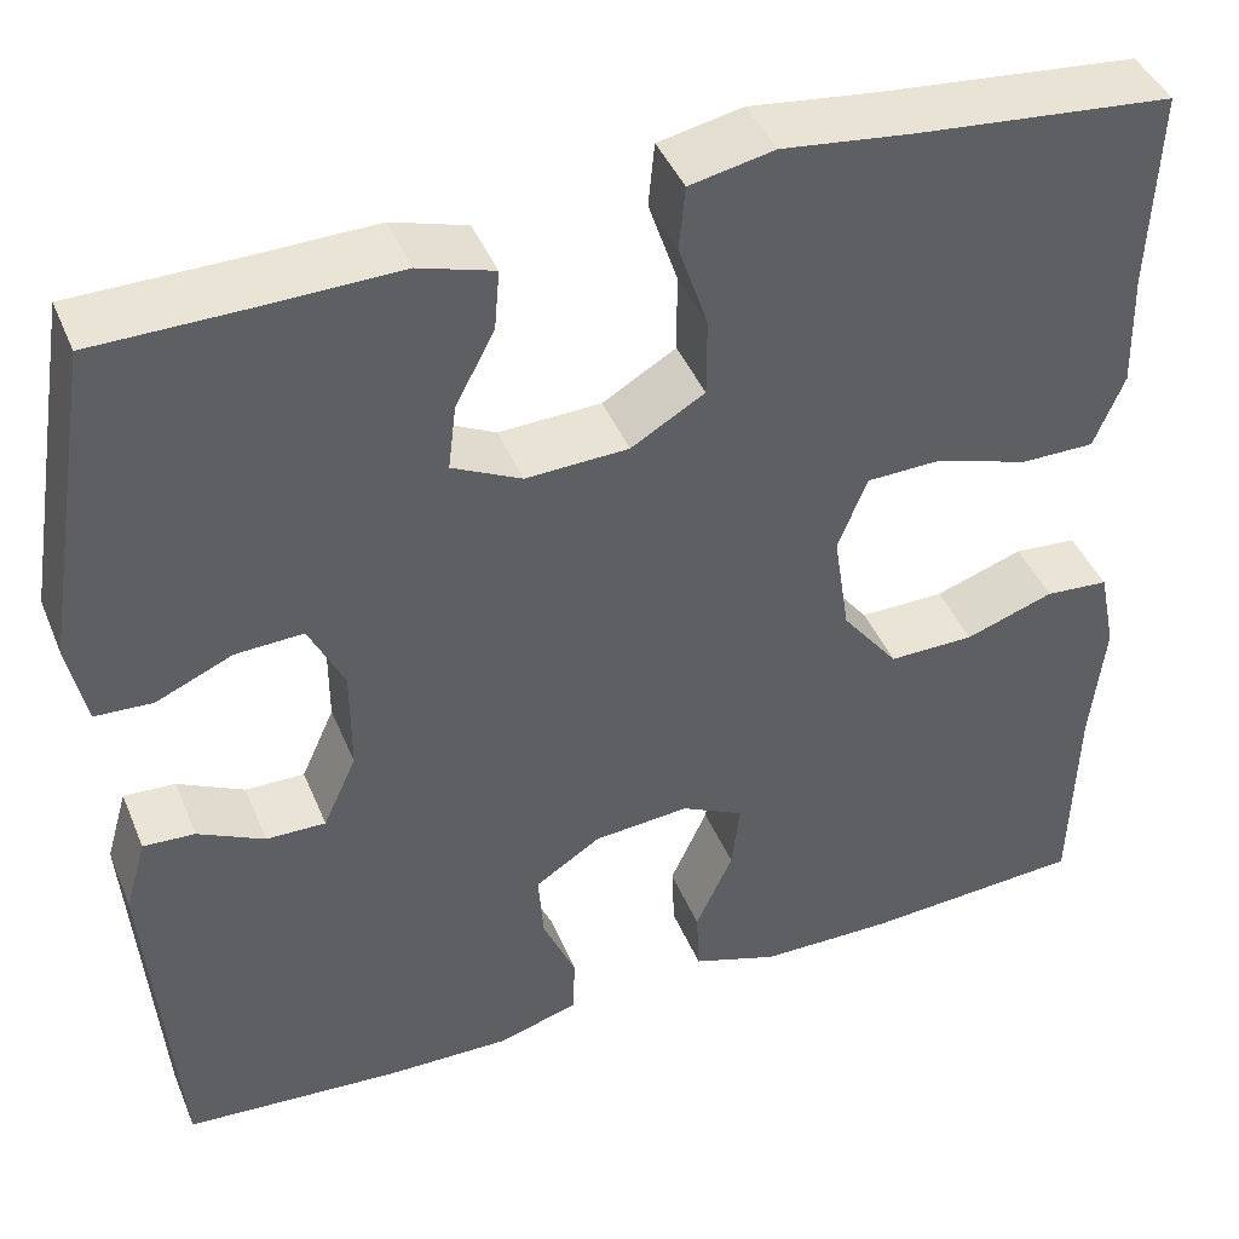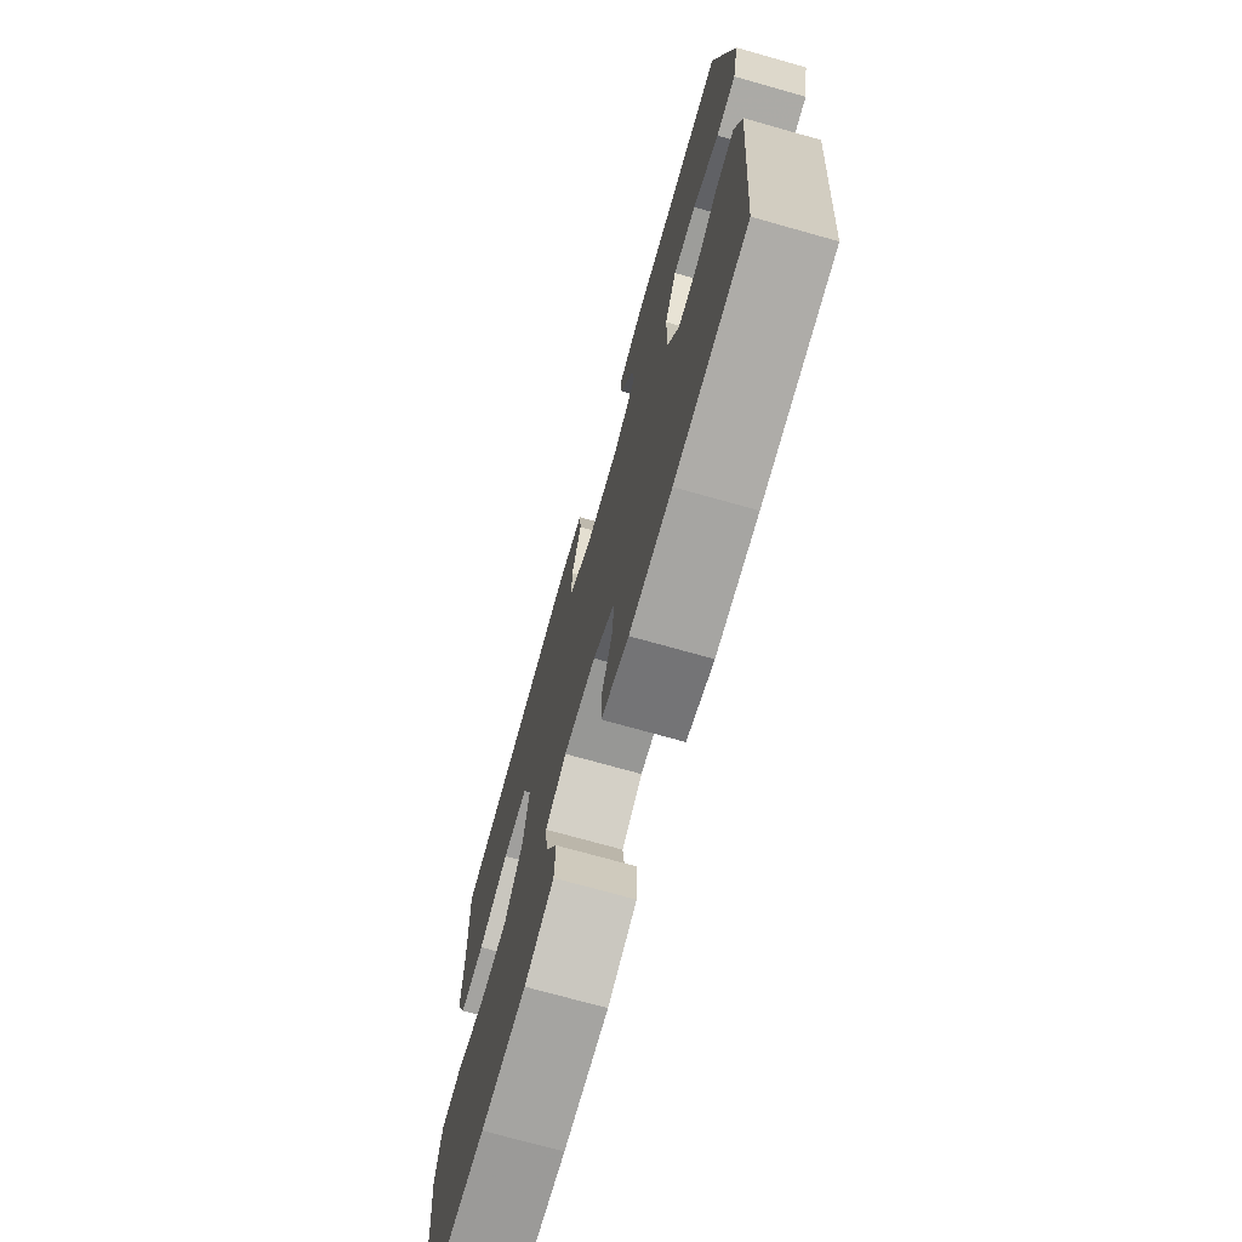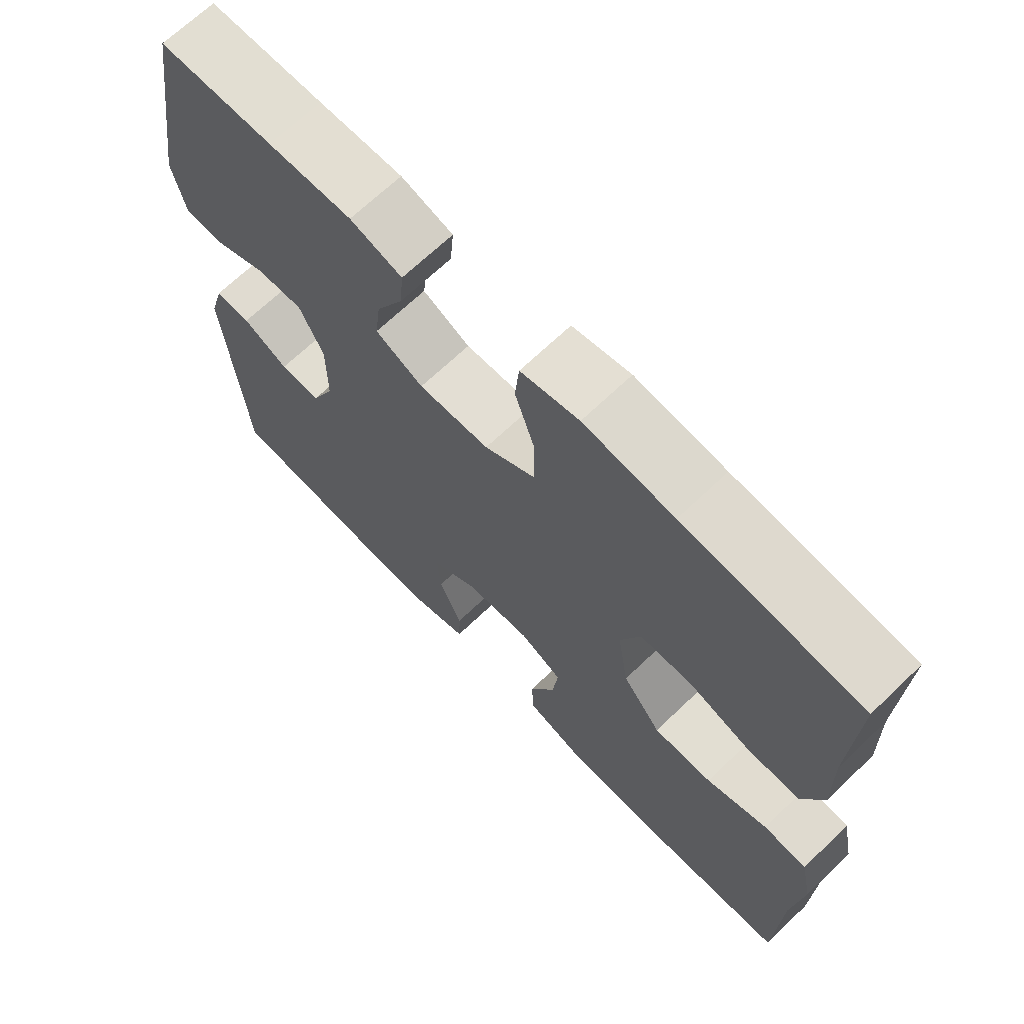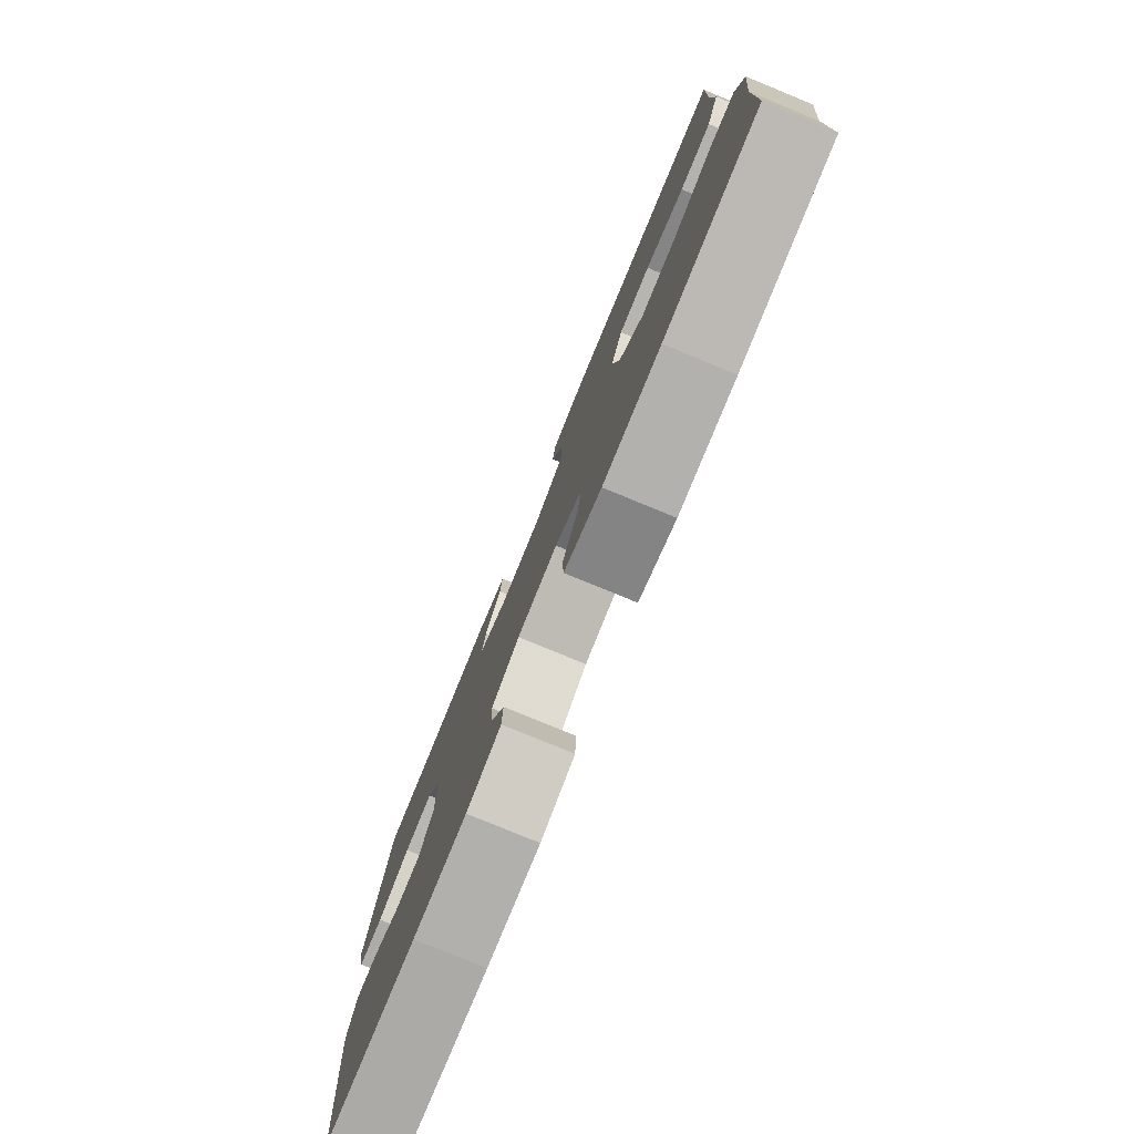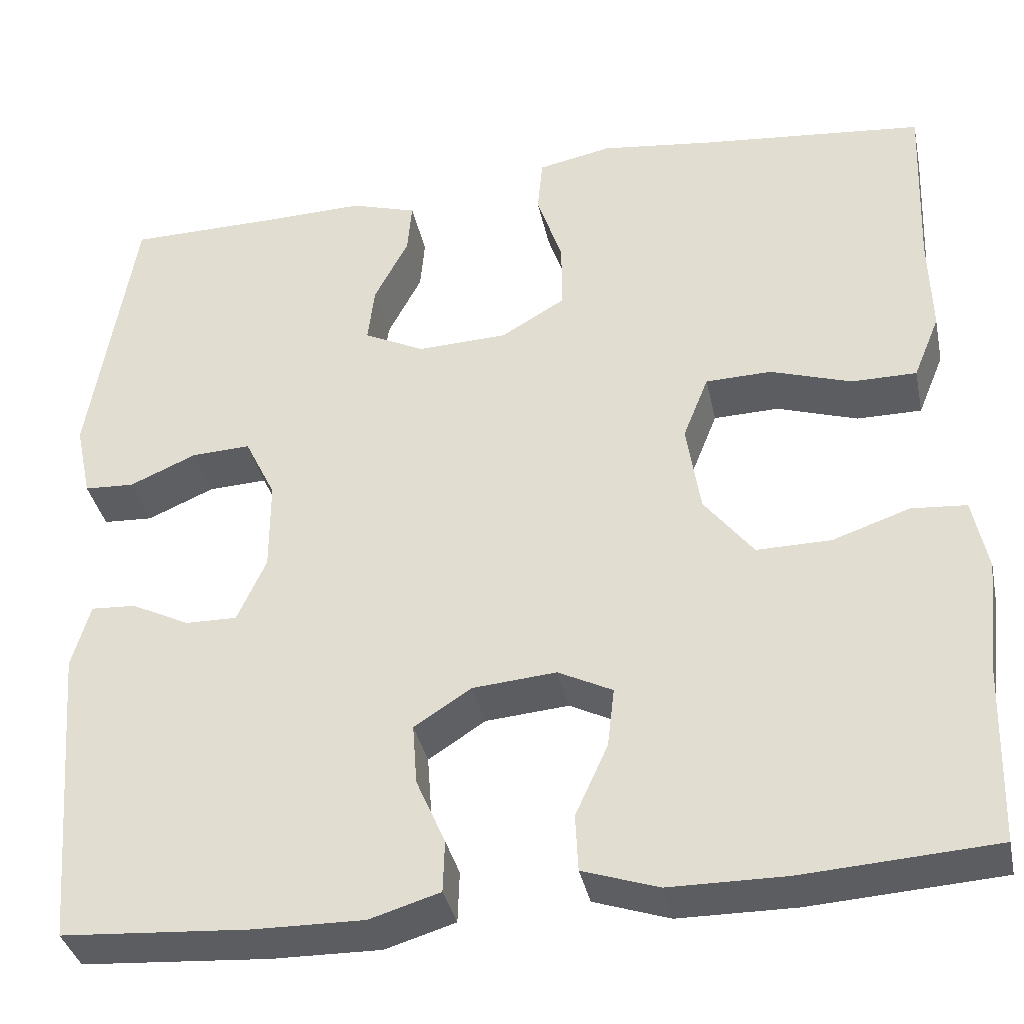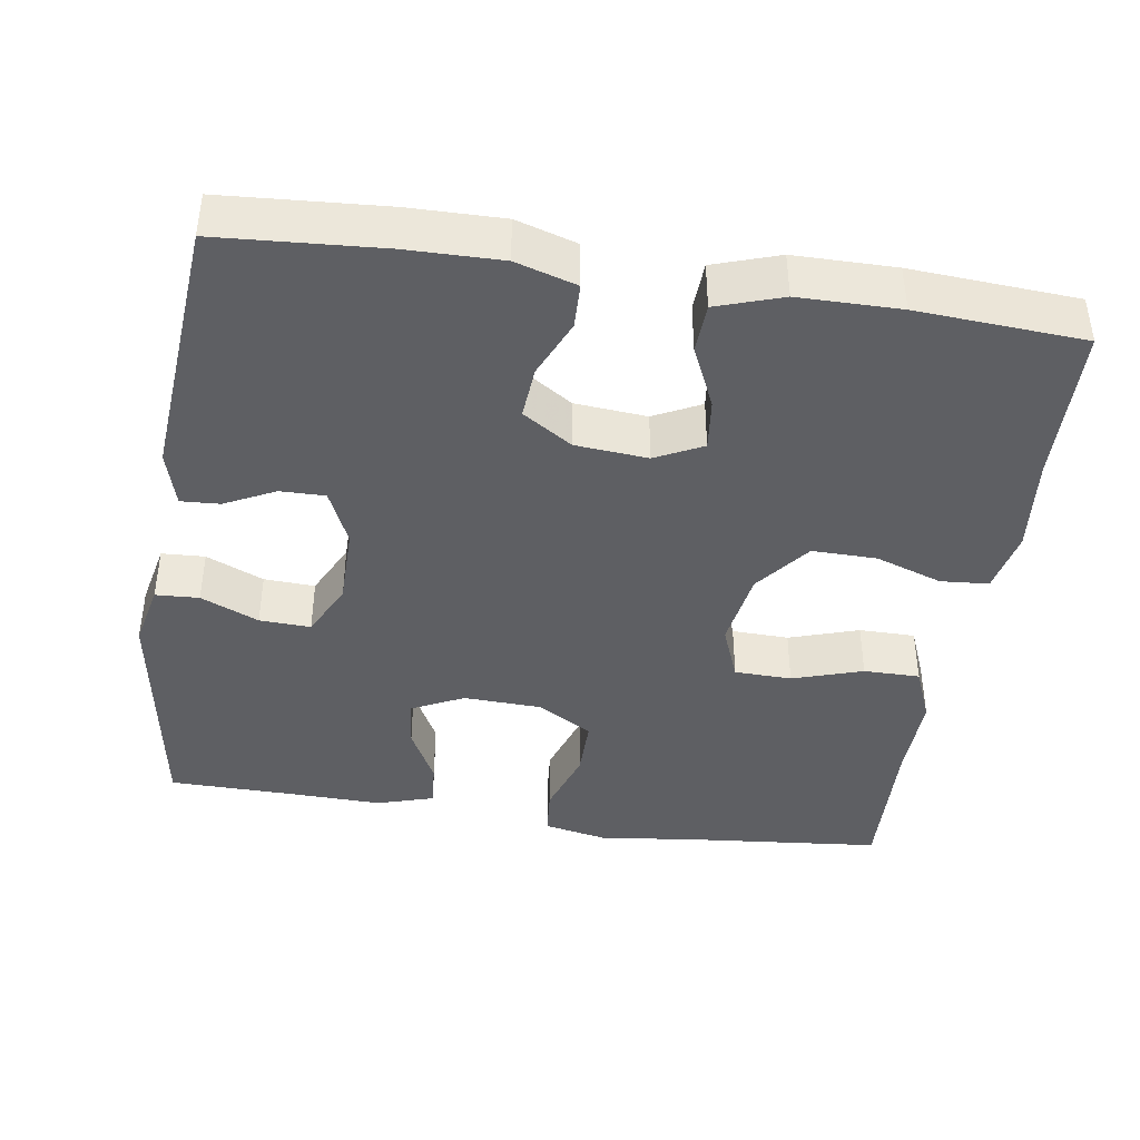
<metadata>
{"format":"obj","ext":"obj","renderer":"f3d","projection":"perspective","resolution":1024,"background":"white","views":[{"elev":42.8,"azim":158.5,"up":"+Z"},{"elev":-72.9,"azim":74.3,"up":"+Z"},{"elev":68.2,"azim":-133.8,"up":"+Z"},{"elev":-79.7,"azim":-112.3,"up":"+Z"},{"elev":-36.4,"azim":-168.2,"up":"+Z"},{"elev":-41.4,"azim":171.2,"up":"+Y"}]}
</metadata>
<code>
v 0.5 0.07 -0.5
v 0.286 0.07 -0.515
v 0.162 0.07 -0.517
v 0.082 0.07 -0.493
v 0.08 0.07 -0.434
v 0.113 0.07 -0.358
v 0.118 0.07 -0.289
v 0.053 0.07 -0.247
v -0.042 0.07 -0.239
v -0.104 0.07 -0.27
v -0.096 0.07 -0.338
v -0.059 0.07 -0.419
v -0.062 0.07 -0.484
v -0.148 0.07 -0.513
v -0.281 0.07 -0.514
v -0.5 0.07 -0.5
v -0.506 0.07 -0.293
v -0.52 0.07 -0.165
v -0.503 0.07 -0.082
v -0.44 0.07 -0.077
v -0.352 0.07 -0.107
v -0.267 0.07 -0.108
v -0.211 0.07 -0.036
v -0.195 0.07 0.067
v -0.224 0.07 0.14
v -0.299 0.07 0.142
v -0.391 0.07 0.112
v -0.465 0.07 0.112
v -0.495 0.07 0.185
v -0.492 0.07 0.3
v -0.5 0.07 0.5
v -0.245 0.07 0.525
v -0.115 0.07 0.541
v -0.031 0.07 0.524
v -0.025 0.07 0.461
v -0.054 0.07 0.374
v -0.054 0.07 0.296
v 0.019 0.07 0.253
v 0.121 0.07 0.249
v 0.19 0.07 0.283
v 0.182 0.07 0.348
v 0.143 0.07 0.423
v 0.138 0.07 0.482
v 0.213 0.07 0.505
v 0.334 0.07 0.502
v 0.5 0.07 0.5
v 0.551 0.07 0.185
v 0.533 0.07 0.1
v 0.476 0.07 0.097
v 0.4 0.07 0.13
v 0.333 0.07 0.133
v 0.298 0.07 0.061
v 0.298 0.07 -0.043
v 0.331 0.07 -0.116
v 0.39 0.07 -0.115
v 0.456 0.07 -0.082
v 0.507 0.07 -0.079
v 0.528 0.07 -0.152
v 0.5 0 -0.5
v 0.286 0 -0.515
v 0.162 0 -0.517
v 0.082 0 -0.493
v 0.08 0 -0.434
v 0.113 0 -0.358
v 0.118 0 -0.289
v 0.053 0 -0.247
v -0.042 0 -0.239
v -0.104 0 -0.27
v -0.096 0 -0.338
v -0.059 0 -0.419
v -0.062 0 -0.484
v -0.148 0 -0.513
v -0.281 0 -0.514
v -0.5 0 -0.5
v -0.506 0 -0.293
v -0.52 0 -0.165
v -0.503 0 -0.082
v -0.44 0 -0.077
v -0.352 0 -0.107
v -0.267 0 -0.108
v -0.211 0 -0.036
v -0.195 0 0.067
v -0.224 0 0.14
v -0.299 0 0.142
v -0.391 0 0.112
v -0.465 0 0.112
v -0.495 0 0.185
v -0.492 0 0.3
v -0.5 0 0.5
v -0.245 0 0.525
v -0.115 0 0.541
v -0.031 0 0.524
v -0.025 0 0.461
v -0.054 0 0.374
v -0.054 0 0.296
v 0.019 0 0.253
v 0.121 0 0.249
v 0.19 0 0.283
v 0.182 0 0.348
v 0.143 0 0.423
v 0.138 0 0.482
v 0.213 0 0.505
v 0.334 0 0.502
v 0.5 0 0.5
v 0.551 0 0.185
v 0.533 0 0.1
v 0.476 0 0.097
v 0.4 0 0.13
v 0.333 0 0.133
v 0.298 0 0.061
v 0.298 0 -0.043
v 0.331 0 -0.116
v 0.39 0 -0.115
v 0.456 0 -0.082
v 0.507 0 -0.079
v 0.528 0 -0.152
f 4 5 6
f 3 4 6
f 2 3 6
f 1 2 6
f 58 1 6
f 57 58 6
f 56 57 6
f 55 56 6
f 54 55 6 7
f 53 54 7 8
f 52 53 8 9
f 51 52 9 10
f 48 49 50
f 47 48 50
f 46 47 50
f 45 46 50
f 45 50 51
f 44 45 51
f 43 44 51
f 42 43 51
f 41 42 51
f 40 41 51
f 39 40 51 10
f 34 35 36
f 33 34 36
f 32 33 36
f 32 36 37
f 31 32 37
f 30 31 37
f 30 37 38
f 29 30 38
f 28 29 38
f 27 28 38
f 26 27 38
f 19 20 21
f 18 19 21
f 17 18 21
f 17 21 22
f 16 17 22
f 15 16 22
f 14 15 22
f 13 14 22
f 12 13 22
f 11 12 22
f 10 11 22 23
f 25 26 38 39
f 24 25 39
f 10 23 24 39
f 64 63 62
f 64 62 61
f 64 61 60
f 64 60 59
f 64 59 116
f 64 116 115
f 64 115 114
f 64 114 113
f 65 64 113 112
f 66 65 112 111
f 67 66 111 110
f 68 67 110 109
f 108 107 106
f 108 106 105
f 108 105 104
f 108 104 103
f 109 108 103
f 109 103 102
f 109 102 101
f 109 101 100
f 109 100 99
f 109 99 98
f 68 109 98 97
f 94 93 92
f 94 92 91
f 94 91 90
f 95 94 90
f 95 90 89
f 95 89 88
f 96 95 88
f 96 88 87
f 96 87 86
f 96 86 85
f 96 85 84
f 79 78 77
f 79 77 76
f 79 76 75
f 80 79 75
f 80 75 74
f 80 74 73
f 80 73 72
f 80 72 71
f 80 71 70
f 80 70 69
f 81 80 69 68
f 97 96 84 83
f 97 83 82
f 97 82 81 68
f 1 59 60 2
f 2 60 61 3
f 3 61 62 4
f 4 62 63 5
f 5 63 64 6
f 6 64 65 7
f 7 65 66 8
f 8 66 67 9
f 9 67 68 10
f 10 68 69 11
f 11 69 70 12
f 12 70 71 13
f 13 71 72 14
f 14 72 73 15
f 15 73 74 16
f 16 74 75 17
f 17 75 76 18
f 18 76 77 19
f 19 77 78 20
f 20 78 79 21
f 21 79 80 22
f 22 80 81 23
f 23 81 82 24
f 24 82 83 25
f 25 83 84 26
f 26 84 85 27
f 27 85 86 28
f 28 86 87 29
f 29 87 88 30
f 30 88 89 31
f 31 89 90 32
f 32 90 91 33
f 33 91 92 34
f 34 92 93 35
f 35 93 94 36
f 36 94 95 37
f 37 95 96 38
f 38 96 97 39
f 39 97 98 40
f 40 98 99 41
f 41 99 100 42
f 42 100 101 43
f 43 101 102 44
f 44 102 103 45
f 45 103 104 46
f 46 104 105 47
f 47 105 106 48
f 48 106 107 49
f 49 107 108 50
f 50 108 109 51
f 51 109 110 52
f 52 110 111 53
f 53 111 112 54
f 54 112 113 55
f 55 113 114 56
f 56 114 115 57
f 57 115 116 58
f 58 116 59 1

</code>
